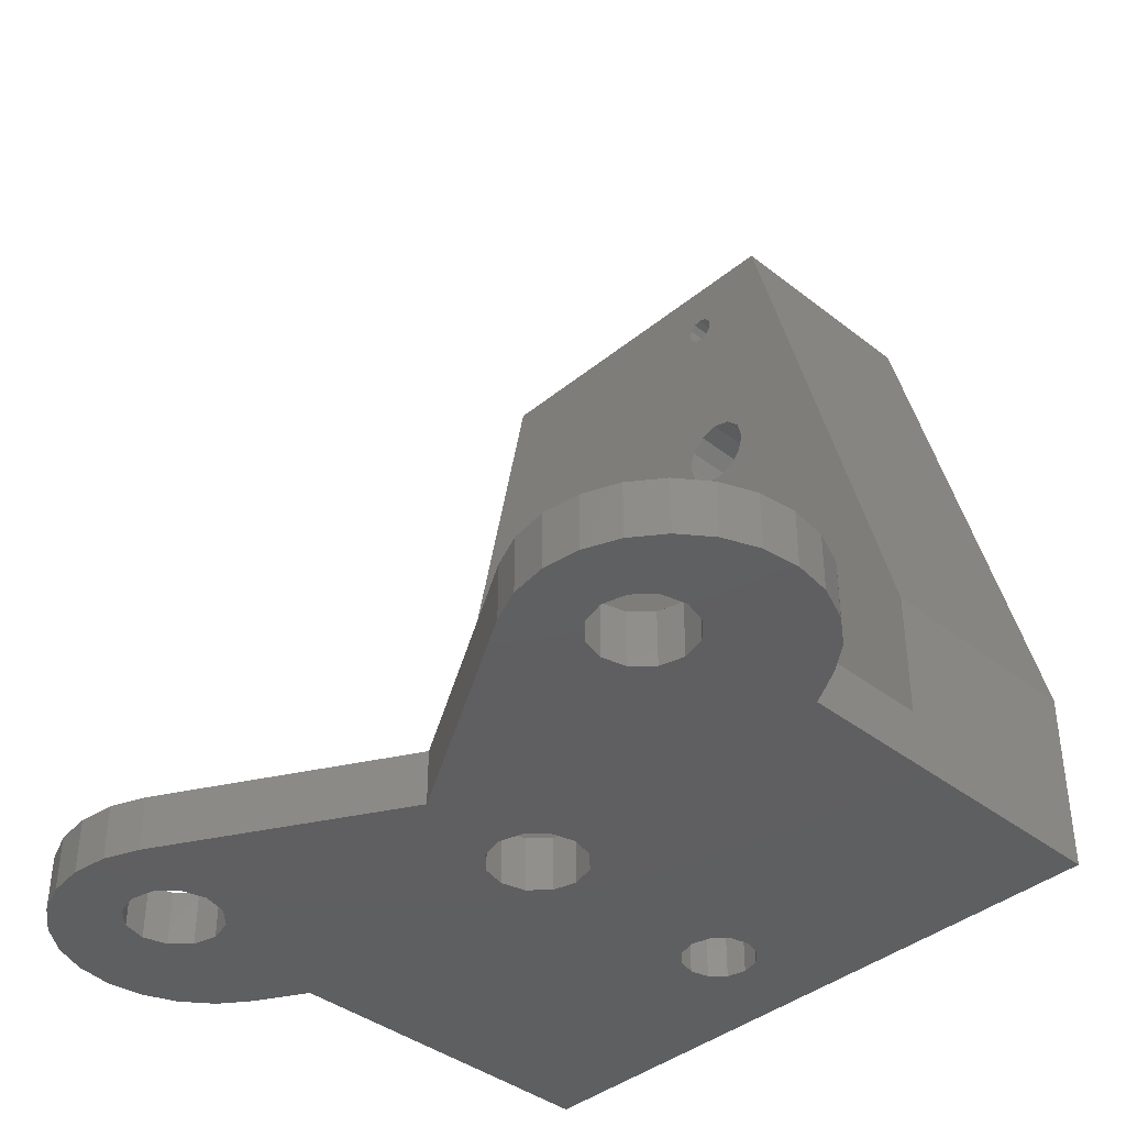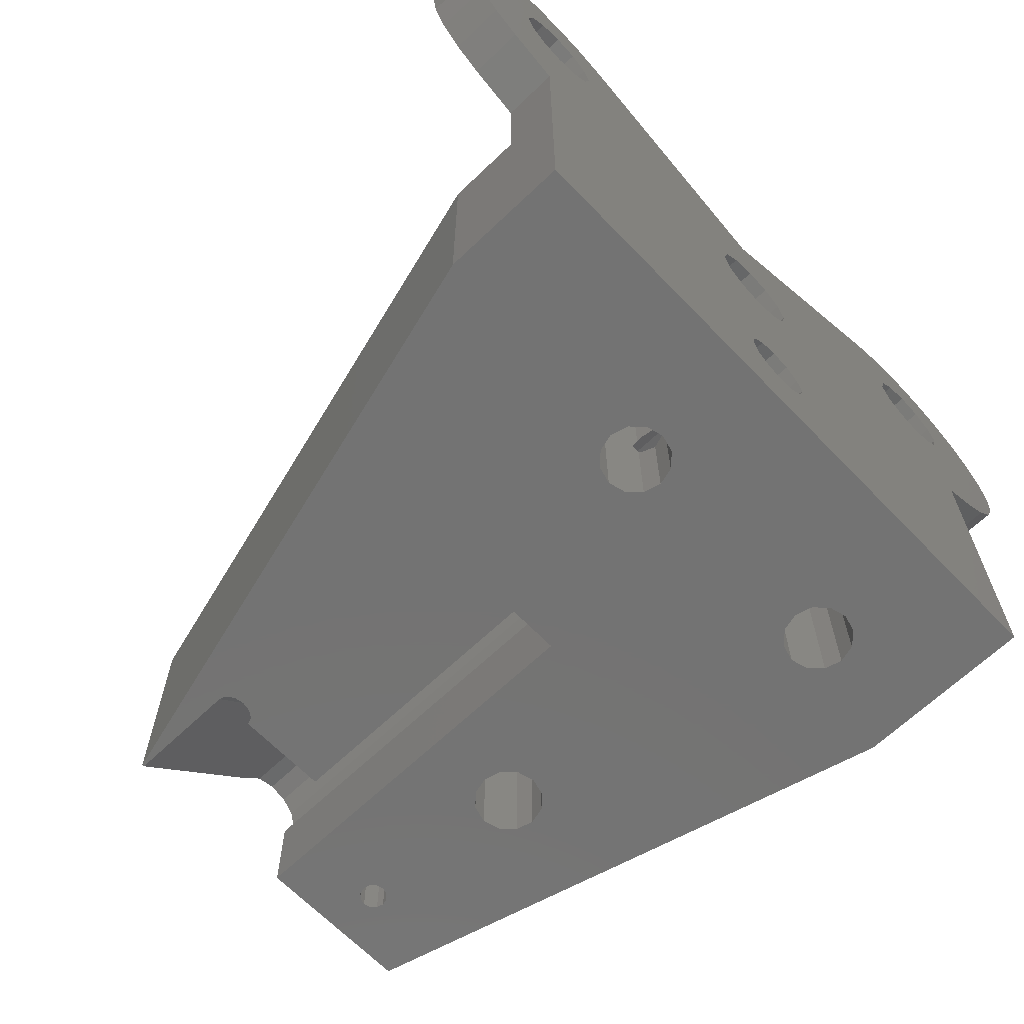
<metadata>
{"format":"stl","ext":"stl","renderer":"f3d","projection":"perspective","resolution":1024,"background":"white","views":[{"elev":-39.2,"azim":-134.3,"up":"+Z"},{"elev":-65.4,"azim":133.9,"up":"+Y"}]}
</metadata>
<code>
# stl→obj: 388 verts, 808 faces
v -15.16 11.25 0
v -14.36 12.29 2
v -14.36 12.29 0
v -15.16 11.25 2
v 1.126 -4.35 0
v 11.5 3.366 0
v 11.5 -9 0
v 1.725 3.5 0
v 1.494 2.638 0
v 9.963 8.256 0
v 10.83 8.025 0
v 9.331 8.887 0
v 1.282e-15 8.274 0
v 1.494 4.362 0
v 1.3 -5 0
v 1.126 -5.65 0
v 0.65 -6.126 0
v 0 -6.3 0
v -1.126 -4.35 0
v -12 3.655 0
v -1.494 2.638 0
v -1.725 3.5 0
v -12 -9 0
v -1.3 -5 0
v -1.126 -5.65 0
v -9.1 9.75 0
v -8.325 13.08 0
v -9.331 8.887 0
v -9.963 8.256 0
v -10.83 8.025 0
v -0.65 -6.126 0
v -13.33 4.42 0
v -11.69 8.256 0
v -14.36 5.214 0
v -15.16 6.25 0
v 12.32 8.887 0
v 15.83 8.75 0
v 15.65 7.456 0
v 15.16 6.25 0
v 12.55 9.75 0
v 11.69 8.256 0
v 14.36 5.214 0
v 15.65 10.04 0
v 13.33 4.42 0
v 12.32 10.61 0
v 15.16 11.25 0
v 14.36 12.29 0
v 13.33 13.08 0
v 11.69 11.24 0
v 12.12 13.58 0
v 10.83 11.47 0
v 10.83 13.75 0
v 9.531 13.58 0
v 9.963 11.24 0
v 8.325 13.08 0
v 9.331 10.61 0
v 9.1 9.75 0
v 0.8625 4.994 0
v 0 5.225 0
v -0.8625 4.994 0
v -1.494 4.362 0
v 0.8625 2.006 0
v 0.65 -3.874 0
v 0 1.775 0
v 0 -3.7 0
v -0.65 -3.874 0
v -0.8625 2.006 0
v -9.331 10.61 0
v -9.963 11.24 0
v -9.531 13.58 0
v -10.83 11.47 0
v -10.83 13.75 0
v -12.12 13.58 0
v -11.69 11.24 0
v -13.33 13.08 0
v -12.32 10.61 0
v -12.55 9.75 0
v -12.32 8.887 0
v -15.65 7.456 0
v -15.83 8.75 0
v -15.65 10.04 0
v -12.12 13.58 2
v -10.83 13.75 2
v -8.325 13.08 2
v -9.331 10.61 2
v -9.1 9.75 2
v -9.963 11.24 2
v -9.531 13.58 2
v -10.83 11.47 2
v -11.69 11.24 2
v -13.33 13.08 2
v -12.32 10.61 2
v 12.55 9.75 2
v 15.83 8.75 2
v 15.65 10.04 2
v 15.16 11.25 2
v 12.32 8.887 2
v 12.32 10.61 2
v 14.36 12.29 2
v 15.65 7.456 2
v 13.33 13.08 2
v 15.16 6.25 2
v 11.69 8.256 2
v 14.36 5.214 2
v 11.69 11.24 2
v 12.12 13.58 2
v 10.83 11.47 2
v 10.83 13.75 2
v 9.531 13.58 2
v 9.963 11.24 2
v 8.325 13.08 2
v 9.331 10.61 2
v 9.1 9.75 2
v 13.33 4.42 2
v 12.6 4 2
v 10.83 8.025 2
v 9.963 8.256 2
v 1.591 4 2
v 9.331 8.887 2
v 1.282e-15 8.274 2
v 1.494 4.362 2
v 0.8625 4.994 2
v 0 5.225 2
v -0.8625 4.994 2
v -1.494 4.362 2
v -9.331 8.887 2
v -1.591 4 2
v -9.963 8.256 2
v -12 4 2
v -10.83 8.025 2
v -11.69 8.256 2
v -15.16 6.25 2
v -12.32 8.887 2
v -13.33 4.42 2
v -15.83 8.75 2
v -12.55 9.75 2
v -12 3.655 2
v -14.36 5.214 2
v -15.65 10.04 2
v -15.65 7.456 2
v -1.725 3.5 2
v 1.494 2.638 2
v 11.5 3.366 2
v 1.725 3.5 2
v 11.5 -1 2
v 0.8625 2.006 2
v 0 1.775 2
v -1.494 2.638 2
v -12 -1 2
v -0.8625 2.006 2
v 5.772 -1 26
v 5.697 -9 26
v 5.772 -9 26
v 1.155 -4.458 26
v 1.126 -4.35 26
v 0.65 -3.874 26
v 0 -3.7 26
v -6.772 -1 26
v -1.126 -4.35 26
v -1.3 -5 26
v -0.65 -3.874 26
v -1.126 -5.65 26
v -0.95 -9 26
v -0.95 -5.826 26
v -6.772 -9 26
v -12 -9 6.487
v -12 -1 6.487
v 11.5 -1 4.621
v 11.5 -9 4.621
v -6.071 -9 5.266
v -6.167 -1 5.625
v -6.038 -1 5.141
v -6.167 -9 5.625
v -6 -9 5
v -6 -1 5
v -7.609 -9 6.154
v -7.25 -1 6.25
v -7.25 -9 6.25
v -7.734 -1 6.12
v -8.404 -9 4.641
v -8.5 -1 5
v -8.5 -9 5
v -8.37 -1 4.516
v -7.25 -9 3.75
v -7.109 -1 3.788
v -7.25 -1 3.75
v -6.984 -9 3.821
v -6.096 -9 4.641
v -6.13 -1 4.516
v -6.625 -9 6.083
v -6.522 -1 5.98
v -6.431 -9 5.888
v -6.625 -1 6.083
v -7.875 -9 6.083
v -7.875 -1 6.083
v -7.978 -1 5.98
v -8.069 -9 5.888
v -7.391 -1 3.788
v -7.516 -9 3.821
v -8.333 -1 5.625
v -8.333 -9 5.625
v -6.891 -9 6.154
v -6.766 -1 6.12
v -7.875 -1 3.917
v -7.875 -9 3.917
v -8.333 -9 4.375
v -8.333 -1 4.375
v -8.429 -9 5.266
v -8.462 -1 5.141
v -6.625 -1 3.917
v -6.362 -9 4.181
v -6.27 -1 4.272
v -6.625 -9 3.917
v -6.167 -9 4.375
v -6.167 -1 4.375
v -8.138 -9 4.181
v -8.23 -1 4.272
v 3.429 -9 5.266
v 3.333 -1 5.625
v 3.462 -1 5.141
v 3.333 -9 5.625
v 2.875 -9 6.083
v 2.978 -1 5.98
v 3.069 -9 5.888
v 2.875 -1 6.083
v 3.5 -9 5
v 3.5 -1 5
v 1.167 -9 4.375
v 1.11 -5.666 4.589
v 1.096 -9 4.641
v 1.126 -5.65 4.53
v 1.167 -5.495 4.375
v 1.116 -4.34 4.568
v 1.167 -1 4.375
v 1.13 -1 4.516
v 1.126 -4.35 4.53
v 1.167 -4.505 4.375
v 1.891 -9 6.154
v 2.25 -1 6.25
v 2.25 -9 6.25
v 1.766 -1 6.12
v 1.522 -1 5.98
v 1.167 -4.505 5.625
v 1.167 -1 5.625
v 1.3 -5 5.758
v 1.431 -9 5.888
v 1.167 -5.495 5.625
v 1.167 -9 5.625
v 1.126 -5.65 5.47
v 1.057 -5.718 5.214
v 1.071 -9 5.266
v 1.051 -4.276 5.192
v 1.038 -1 5.141
v 1.126 -4.35 5.47
v 1.362 -9 4.181
v 1.625 -1 3.917
v 1.27 -1 4.272
v 1.625 -9 3.917
v 2.25 -9 3.75
v 2.391 -1 3.788
v 2.25 -1 3.75
v 2.516 -9 3.821
v 1.984 -9 3.821
v 2.109 -1 3.788
v 1.625 -9 6.083
v 1.625 -1 6.083
v 1.3 -5 4.242
v 2.875 -1 3.917
v 2.875 -9 3.917
v 3.138 -9 4.181
v 3.23 -1 4.272
v 3.404 -9 4.641
v 3.37 -1 4.516
v 2.734 -1 6.12
v 2.609 -9 6.154
v 1 -5.776 5
v 1 -9 5
v 1 -4.224 5
v 1 -1 5
v 3.333 -9 4.375
v 3.333 -1 4.375
v 1.151 -4.444 22
v 1.186 -4.573 21.75
v 1.28 -4.927 21.57
v 1.3 -5 21.56
v 1.155 -4.458 22.03
v 0 -6.3 12
v 0.65 -6.126 12
v 0.95 -5.826 12
v 1.126 -5.65 21.69
v 1.082 -5.694 21.75
v 0.95 -5.826 22
v 1.034 -5.741 22
v 1.237 -5.237 21.5
v 1.162 -5.515 21.57
v -0.65 -6.126 12
v -0.95 -5.826 12
v -0.95 -9 12
v 0.95 -9 12
v 0.95 -9 22
v 5.697 -9 22.03
v 4.293 -9 22
v 5.354 -9 21.57
v 5 -9 21.5
v 5.612 -9 21.75
v 5.707 -9 22
v 4.388 -9 21.75
v 4.646 -9 21.57
v -3.25 -9 17.5
v -3.417 -1 18.12
v -3.25 -1 17.5
v -3.417 -9 18.12
v -3.875 -9 18.58
v -3.692 -1 18.4
v -3.6 -9 18.31
v -3.875 -1 18.58
v -5.583 -9 18.12
v -5.75 -1 17.5
v -5.583 -1 18.12
v -5.75 -9 17.5
v -4.75 -9 18.68
v -4.5 -1 18.75
v -4.5 -9 18.75
v -4.875 -1 18.65
v -5.4 -9 18.31
v -5.308 -1 18.4
v -5.583 -1 16.88
v -5.583 -9 16.88
v -4.5 -9 16.25
v -4.25 -1 16.32
v -4.5 -1 16.25
v -4.125 -9 16.35
v -5.125 -1 16.42
v -4.875 -9 16.35
v -4.75 -1 16.32
v -5.125 -9 16.42
v -4.125 -1 18.65
v -4.25 -9 18.68
v -5.125 -9 18.58
v -5.125 -1 18.58
v -3.875 -1 16.42
v -3.692 -9 16.6
v -3.6 -1 16.69
v -3.875 -9 16.42
v -3.417 -9 16.88
v -3.417 -1 16.88
v -5.4 -1 16.69
v -5.308 -9 16.6
v -3.5 -9 24
v -3.567 -1 24.25
v -3.5 -1 24
v -3.567 -9 24.25
v -3.64 -9 24.32
v -3.75 -1 24.43
v -3.677 -1 24.36
v -3.75 -9 24.43
v -4.433 -9 24.25
v -4.5 -1 24
v -4.433 -1 24.25
v -4.5 -9 24
v -4.1 -9 24.47
v -4 -1 24.5
v -4 -9 24.5
v -4.15 -1 24.46
v -4.36 -9 24.32
v -4.323 -1 24.36
v -4.433 -1 23.75
v -4.433 -9 23.75
v -4 -1 23.5
v -3.85 -9 23.54
v -3.9 -1 23.53
v -4 -9 23.5
v -4.25 -1 23.57
v -4.15 -9 23.54
v -4.1 -1 23.53
v -4.25 -9 23.57
v -3.85 -1 24.46
v -3.9 -9 24.47
v -4.25 -9 24.43
v -4.25 -1 24.43
v -3.75 -9 23.57
v -3.64 -1 23.68
v -3.75 -1 23.57
v -3.677 -9 23.64
v -3.567 -1 23.75
v -3.567 -9 23.75
v -4.36 -1 23.68
v -4.323 -9 23.64
f 1 2 3
f 2 1 4
f 5 6 7
f 8 6 9
f 6 10 11
f 6 8 10
f 10 8 12
f 13 12 14
f 14 12 8
f 5 7 15
f 7 16 15
f 7 17 16
f 7 18 17
f 19 20 21
f 21 20 22
f 23 24 25
f 22 26 27
f 22 28 26
f 29 22 20
f 22 29 28
f 29 20 30
f 23 18 7
f 23 31 18
f 23 25 31
f 24 23 20
f 32 30 20
f 30 32 33
f 34 33 32
f 35 33 34
f 36 37 38
f 36 38 39
f 40 37 36
f 41 39 42
f 37 40 43
f 41 42 44
f 45 46 40
f 46 45 47
f 43 40 46
f 39 41 36
f 11 44 6
f 44 11 41
f 47 45 48
f 49 48 45
f 48 49 50
f 51 50 49
f 51 52 50
f 53 51 54
f 51 53 52
f 55 54 56
f 55 56 57
f 54 55 53
f 12 13 57
f 13 14 58
f 57 13 55
f 59 13 58
f 60 13 59
f 61 13 60
f 61 27 13
f 27 61 22
f 6 5 9
f 5 62 9
f 63 62 5
f 64 63 65
f 63 64 62
f 66 64 65
f 66 67 64
f 19 67 66
f 20 19 24
f 19 21 67
f 68 27 26
f 69 27 68
f 27 69 70
f 71 70 69
f 70 71 72
f 73 71 74
f 71 73 72
f 75 74 76
f 1 76 77
f 33 35 78
f 74 75 73
f 79 78 35
f 76 3 75
f 80 78 79
f 76 1 3
f 78 80 77
f 77 81 1
f 77 80 81
f 72 82 83
f 82 72 73
f 84 85 86
f 87 84 88
f 84 87 85
f 89 88 83
f 88 89 87
f 82 89 83
f 89 82 90
f 91 90 82
f 90 91 92
f 2 92 91
f 93 94 95
f 93 95 96
f 94 93 97
f 98 96 99
f 94 97 100
f 98 99 101
f 100 97 102
f 103 102 97
f 102 103 104
f 96 98 93
f 105 101 106
f 101 105 98
f 106 107 105
f 108 107 106
f 109 107 108
f 107 109 110
f 111 110 109
f 110 111 112
f 112 111 113
f 104 103 114
f 114 103 115
f 116 115 103
f 117 115 116
f 118 117 119
f 117 118 115
f 120 119 113
f 120 113 111
f 119 121 118
f 119 120 121
f 121 120 122
f 120 123 122
f 120 124 123
f 120 125 124
f 86 120 84
f 126 120 86
f 120 126 125
f 125 126 127
f 128 127 126
f 129 128 130
f 129 130 131
f 128 129 127
f 132 131 133
f 131 134 129
f 135 133 136
f 4 92 2
f 129 134 137
f 92 4 136
f 131 138 134
f 139 136 4
f 131 132 138
f 135 136 139
f 133 140 132
f 133 135 140
f 127 129 141
f 142 143 144
f 118 143 115
f 143 118 144
f 143 142 145
f 146 145 142
f 147 145 146
f 137 141 129
f 141 137 148
f 149 148 137
f 148 149 150
f 150 149 147
f 147 149 145
f 27 88 84
f 88 27 70
f 35 140 79
f 140 35 132
f 81 4 1
f 4 81 139
f 73 91 82
f 91 73 75
f 75 2 91
f 2 75 3
f 70 83 88
f 83 70 72
f 34 132 35
f 132 34 138
f 80 139 81
f 139 80 135
f 34 134 138
f 134 34 32
f 79 135 80
f 135 79 140
f 13 84 120
f 84 13 27
f 32 137 134
f 137 32 20
f 68 87 69
f 87 68 85
f 133 77 136
f 77 133 78
f 74 89 90
f 89 74 71
f 71 87 89
f 87 71 69
f 92 74 90
f 74 92 76
f 29 126 28
f 126 29 128
f 29 130 128
f 130 29 30
f 131 78 133
f 78 131 33
f 136 76 92
f 76 136 77
f 28 86 26
f 86 28 126
f 26 85 68
f 85 26 86
f 30 131 130
f 131 30 33
f 96 47 99
f 47 96 46
f 50 108 106
f 108 50 52
f 53 111 109
f 111 53 55
f 102 38 100
f 38 102 39
f 95 46 96
f 46 95 43
f 48 106 101
f 106 48 50
f 47 101 99
f 101 47 48
f 52 109 108
f 109 52 53
f 104 39 102
f 39 104 42
f 94 43 95
f 43 94 37
f 44 104 114
f 104 44 42
f 100 37 94
f 37 100 38
f 55 120 111
f 120 55 13
f 6 115 143
f 44 115 6
f 115 44 114
f 112 54 110
f 54 112 56
f 36 93 40
f 93 36 97
f 51 105 107
f 105 51 49
f 54 107 110
f 107 54 51
f 45 105 49
f 105 45 98
f 117 12 119
f 12 117 10
f 11 117 116
f 117 11 10
f 41 97 36
f 97 41 103
f 40 98 45
f 98 40 93
f 119 57 113
f 57 119 12
f 113 56 112
f 56 113 57
f 41 116 103
f 116 41 11
f 151 152 153
f 151 154 152
f 151 155 154
f 151 156 155
f 151 157 156
f 158 157 151
f 159 158 160
f 161 158 159
f 157 158 161
f 162 163 164
f 165 162 160
f 165 160 158
f 162 165 163
f 20 149 137
f 23 149 20
f 166 149 23
f 149 166 167
f 168 169 145
f 145 6 143
f 7 145 169
f 145 7 6
f 170 171 172
f 171 170 173
f 174 172 175
f 172 174 170
f 176 177 178
f 177 176 179
f 180 181 182
f 181 180 183
f 184 185 186
f 185 184 187
f 188 175 189
f 175 188 174
f 190 191 192
f 191 190 193
f 192 171 173
f 171 192 191
f 194 179 176
f 179 194 195
f 194 196 195
f 196 194 197
f 198 184 186
f 184 198 199
f 197 200 196
f 200 197 201
f 177 202 178
f 202 177 203
f 190 203 193
f 203 190 202
f 204 199 198
f 199 204 205
f 206 183 180
f 183 206 207
f 208 200 201
f 200 208 209
f 182 209 208
f 209 182 181
f 210 211 212
f 211 210 213
f 210 187 213
f 187 210 185
f 214 212 211
f 212 214 215
f 214 189 215
f 189 214 188
f 216 204 217
f 204 216 205
f 206 217 207
f 217 206 216
f 218 219 220
f 219 218 221
f 222 223 224
f 223 222 225
f 226 220 227
f 220 226 218
f 228 229 230
f 229 228 231
f 231 228 232
f 233 234 235
f 236 234 233
f 234 236 237
f 238 239 240
f 239 238 241
f 224 219 221
f 219 224 223
f 242 243 244
f 242 245 243
f 246 245 242
f 246 247 245
f 247 246 248
f 248 249 247
f 248 250 249
f 250 248 251
f 244 252 253
f 244 254 252
f 254 244 243
f 255 256 257
f 256 255 258
f 259 260 261
f 260 259 262
f 256 263 264
f 263 256 258
f 264 259 261
f 259 264 263
f 265 241 238
f 241 265 266
f 265 242 266
f 242 265 246
f 237 257 234
f 267 257 237
f 255 232 228
f 267 255 257
f 232 255 267
f 268 262 269
f 262 268 260
f 270 268 269
f 268 270 271
f 272 227 273
f 227 272 226
f 222 274 225
f 274 222 275
f 239 275 240
f 275 239 274
f 251 276 250
f 276 251 277
f 253 278 279
f 278 253 252
f 230 276 277
f 276 230 229
f 278 235 279
f 235 278 233
f 280 271 270
f 271 280 281
f 280 273 281
f 273 280 272
f 166 158 167
f 158 166 165
f 153 168 151
f 168 153 169
f 5 237 236
f 267 5 15
f 5 267 237
f 254 282 155
f 283 254 243
f 254 283 282
f 243 284 283
f 245 284 243
f 284 245 285
f 286 155 282
f 155 286 154
f 160 19 159
f 19 160 24
f 66 157 161
f 157 66 65
f 63 278 156
f 63 233 278
f 236 63 5
f 63 236 233
f 252 156 278
f 254 156 252
f 156 254 155
f 159 66 161
f 66 159 19
f 17 287 288
f 287 17 18
f 17 231 16
f 231 17 229
f 229 17 276
f 288 276 17
f 276 288 289
f 289 290 249
f 289 249 250
f 290 289 291
f 289 250 276
f 292 291 289
f 291 292 293
f 65 156 157
f 156 65 63
f 16 267 15
f 267 16 232
f 232 16 231
f 245 294 285
f 247 294 245
f 247 295 294
f 290 247 249
f 247 290 295
f 18 296 287
f 296 18 31
f 297 162 164
f 162 297 25
f 31 297 296
f 297 31 25
f 162 24 160
f 24 162 25
f 163 297 164
f 297 163 298
f 299 292 289
f 292 299 300
f 288 299 289
f 287 299 288
f 298 287 296
f 298 296 297
f 287 298 299
f 301 154 286
f 154 301 152
f 292 302 293
f 302 292 300
f 303 285 304
f 285 303 284
f 304 285 294
f 305 282 283
f 282 305 306
f 305 284 303
f 284 305 283
f 291 302 307
f 302 291 293
f 294 308 304
f 308 294 295
f 295 307 308
f 290 307 295
f 307 290 291
f 282 301 286
f 301 282 306
f 309 310 311
f 310 309 312
f 313 314 315
f 314 313 316
f 317 318 319
f 318 317 320
f 321 322 323
f 322 321 324
f 315 310 312
f 310 315 314
f 325 319 326
f 319 325 317
f 320 327 318
f 327 320 328
f 329 330 331
f 330 329 332
f 333 334 335
f 334 333 336
f 313 337 316
f 337 313 338
f 322 338 323
f 338 322 337
f 339 324 321
f 324 339 340
f 335 329 331
f 329 335 334
f 339 326 340
f 326 339 325
f 341 342 343
f 342 341 344
f 341 332 344
f 332 341 330
f 343 345 346
f 345 343 342
f 345 311 346
f 311 345 309
f 328 347 327
f 347 328 348
f 333 348 336
f 348 333 347
f 349 350 351
f 350 349 352
f 353 354 355
f 354 353 356
f 357 358 359
f 358 357 360
f 361 362 363
f 362 361 364
f 352 355 350
f 355 352 353
f 365 359 366
f 359 365 357
f 360 367 358
f 367 360 368
f 369 370 371
f 370 369 372
f 373 374 375
f 374 373 376
f 356 377 354
f 377 356 378
f 363 377 378
f 377 363 362
f 379 364 361
f 364 379 380
f 375 372 369
f 372 375 374
f 379 366 380
f 366 379 365
f 381 382 383
f 382 381 384
f 383 370 381
f 370 383 371
f 384 385 382
f 385 384 386
f 386 351 385
f 351 386 349
f 368 387 367
f 387 368 388
f 388 373 387
f 373 388 376
f 14 118 121
f 8 118 14
f 118 8 144
f 60 123 124
f 123 60 59
f 14 122 58
f 122 14 121
f 148 22 141
f 22 148 21
f 125 60 124
f 60 125 61
f 62 142 9
f 142 62 146
f 62 147 146
f 147 62 64
f 150 21 148
f 21 150 67
f 9 144 8
f 144 9 142
f 64 150 147
f 150 64 67
f 59 122 123
f 122 59 58
f 127 61 125
f 22 127 141
f 127 22 61
f 341 266 330
f 330 203 177
f 193 330 266
f 330 193 203
f 242 193 266
f 242 191 193
f 244 191 242
f 244 171 191
f 253 171 244
f 253 172 171
f 279 172 253
f 279 175 172
f 235 175 279
f 235 189 175
f 234 189 235
f 234 215 189
f 257 215 234
f 257 212 215
f 256 212 257
f 256 210 212
f 264 210 256
f 264 185 210
f 261 185 264
f 185 261 186
f 354 158 151
f 158 377 362
f 158 354 377
f 151 355 354
f 151 350 355
f 151 351 350
f 151 385 351
f 310 385 151
f 314 385 310
f 385 314 382
f 382 314 383
f 316 383 314
f 369 337 322
f 369 316 337
f 371 316 369
f 383 316 371
f 151 311 310
f 225 311 151
f 311 225 346
f 274 346 225
f 177 331 330
f 266 341 241
f 239 346 274
f 241 341 239
f 343 239 341
f 346 239 343
f 168 225 151
f 225 168 223
f 223 168 219
f 219 168 220
f 220 168 227
f 168 273 227
f 168 281 273
f 145 281 168
f 281 145 271
f 271 145 268
f 268 145 260
f 149 261 145
f 260 145 261
f 364 158 362
f 380 158 364
f 366 158 380
f 359 158 366
f 358 158 359
f 367 158 358
f 340 367 387
f 340 387 373
f 322 375 369
f 375 322 373
f 324 373 322
f 340 373 324
f 367 340 326
f 367 326 158
f 319 158 326
f 318 158 319
f 318 167 158
f 327 167 318
f 347 167 327
f 333 167 347
f 335 167 333
f 167 335 331
f 331 177 179
f 331 179 167
f 195 167 179
f 196 167 195
f 200 167 196
f 209 167 200
f 181 167 209
f 149 181 183
f 149 183 207
f 149 207 217
f 149 217 204
f 181 149 167
f 198 149 204
f 186 149 198
f 261 149 186
f 165 363 163
f 165 361 363
f 165 379 361
f 165 365 379
f 165 357 365
f 165 360 357
f 165 368 360
f 325 368 165
f 368 339 388
f 374 323 372
f 376 323 374
f 388 339 376
f 376 321 323
f 376 339 321
f 368 325 339
f 165 317 325
f 165 320 317
f 334 298 329
f 178 334 336
f 166 336 348
f 166 348 328
f 334 178 298
f 336 166 176
f 320 166 328
f 166 320 165
f 378 163 363
f 356 163 378
f 353 163 356
f 352 163 353
f 349 163 352
f 386 163 349
f 315 386 384
f 315 384 381
f 338 372 323
f 313 372 338
f 372 313 370
f 370 313 381
f 315 381 313
f 386 315 312
f 386 312 163
f 309 163 312
f 298 309 345
f 309 298 163
f 342 298 345
f 344 298 342
f 332 298 344
f 298 332 329
f 300 307 302
f 300 308 307
f 299 308 300
f 308 299 304
f 301 153 152
f 306 153 301
f 299 303 304
f 169 303 299
f 202 298 178
f 190 298 202
f 275 299 240
f 222 299 275
f 169 299 222
f 303 169 305
f 169 222 224
f 169 224 221
f 169 221 218
f 169 218 226
f 306 169 153
f 305 169 306
f 272 169 226
f 280 169 272
f 7 280 270
f 7 270 269
f 7 269 262
f 7 262 259
f 7 259 23
f 280 7 169
f 192 298 190
f 299 238 240
f 173 298 192
f 299 265 238
f 248 298 173
f 298 265 299
f 246 298 248
f 265 298 246
f 170 248 173
f 170 251 248
f 174 251 170
f 174 277 251
f 188 277 174
f 188 230 277
f 214 230 188
f 214 228 230
f 211 228 214
f 211 255 228
f 213 255 211
f 213 258 255
f 23 213 187
f 213 23 258
f 23 187 184
f 258 23 263
f 336 176 178
f 166 194 176
f 166 197 194
f 166 201 197
f 166 208 201
f 166 182 208
f 166 180 182
f 166 206 180
f 23 206 166
f 206 23 216
f 263 23 259
f 199 23 184
f 205 23 199
f 216 23 205

</code>
